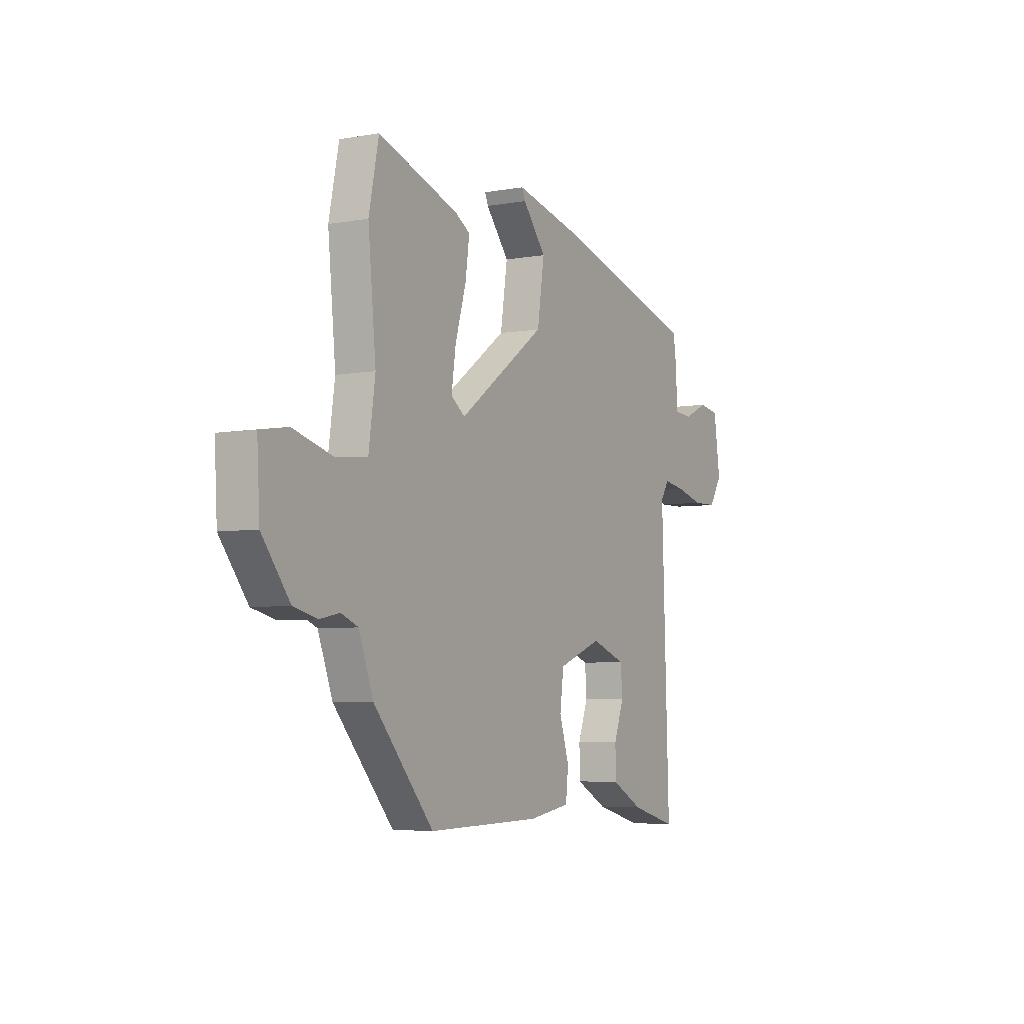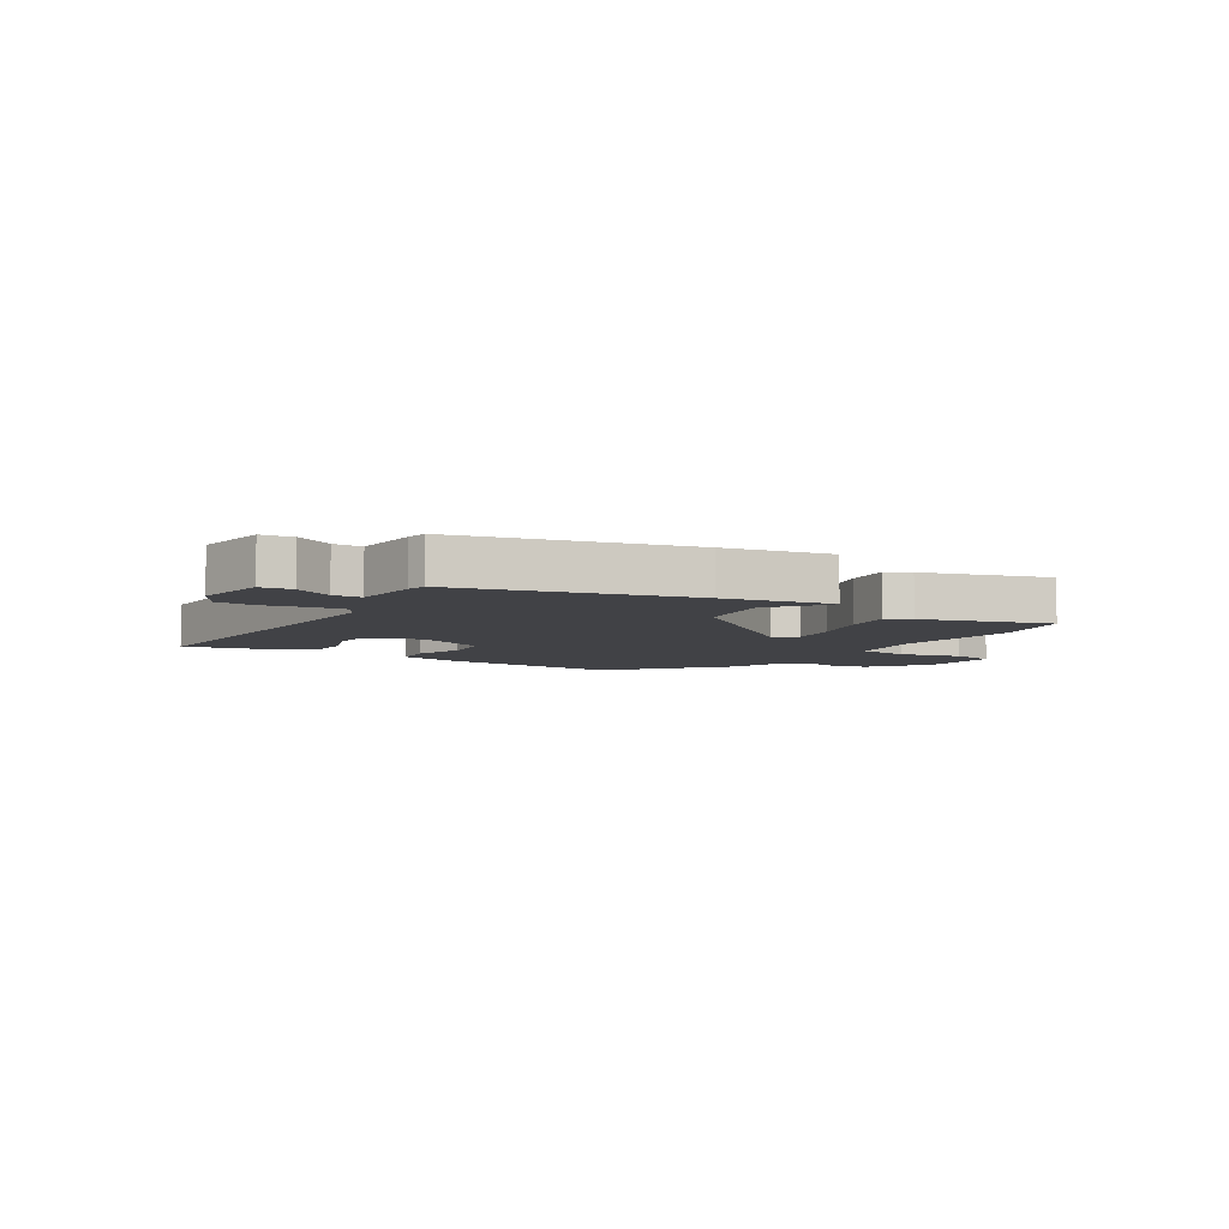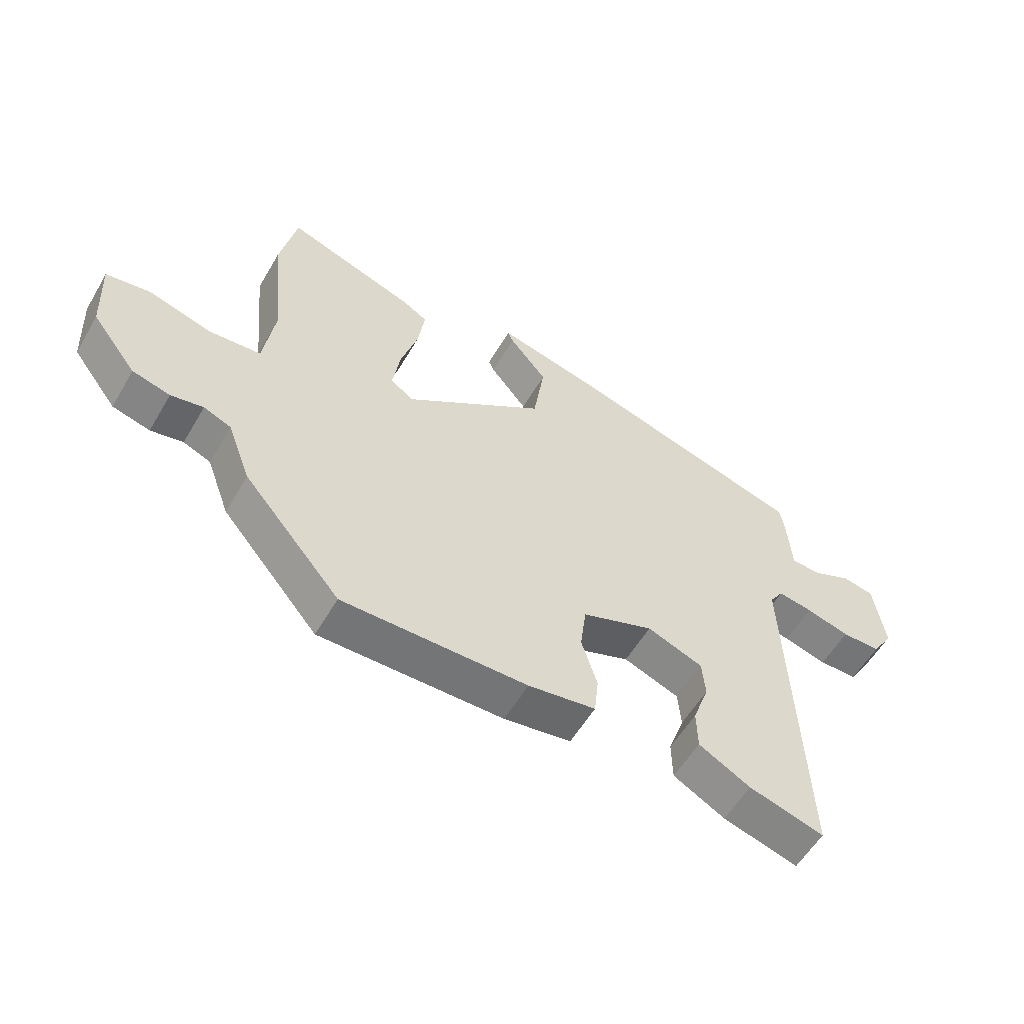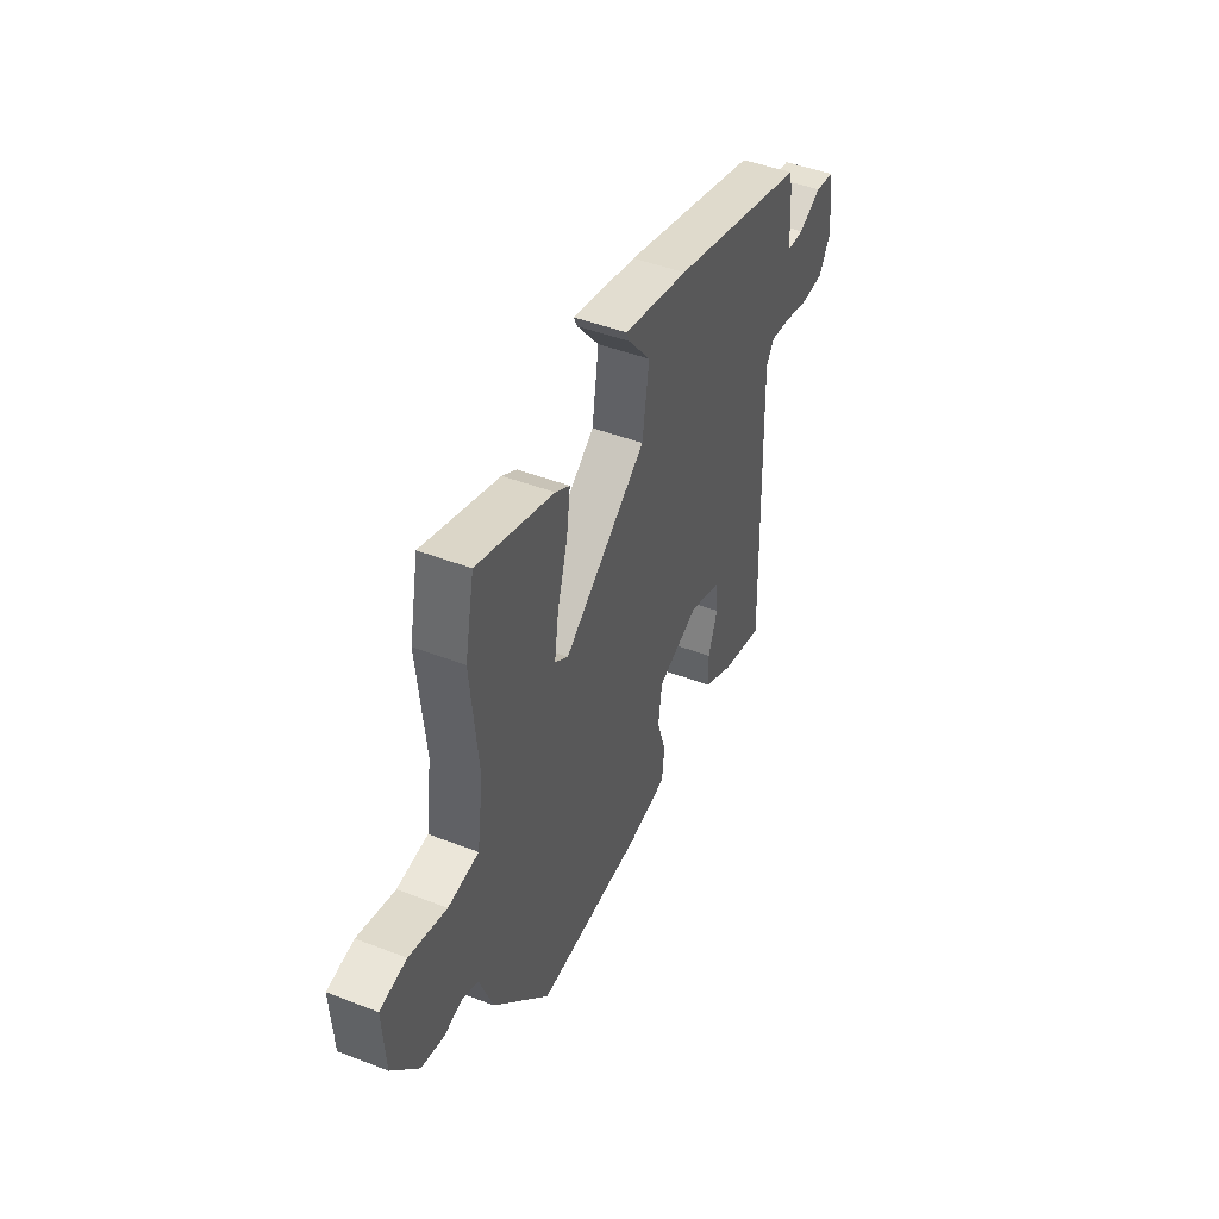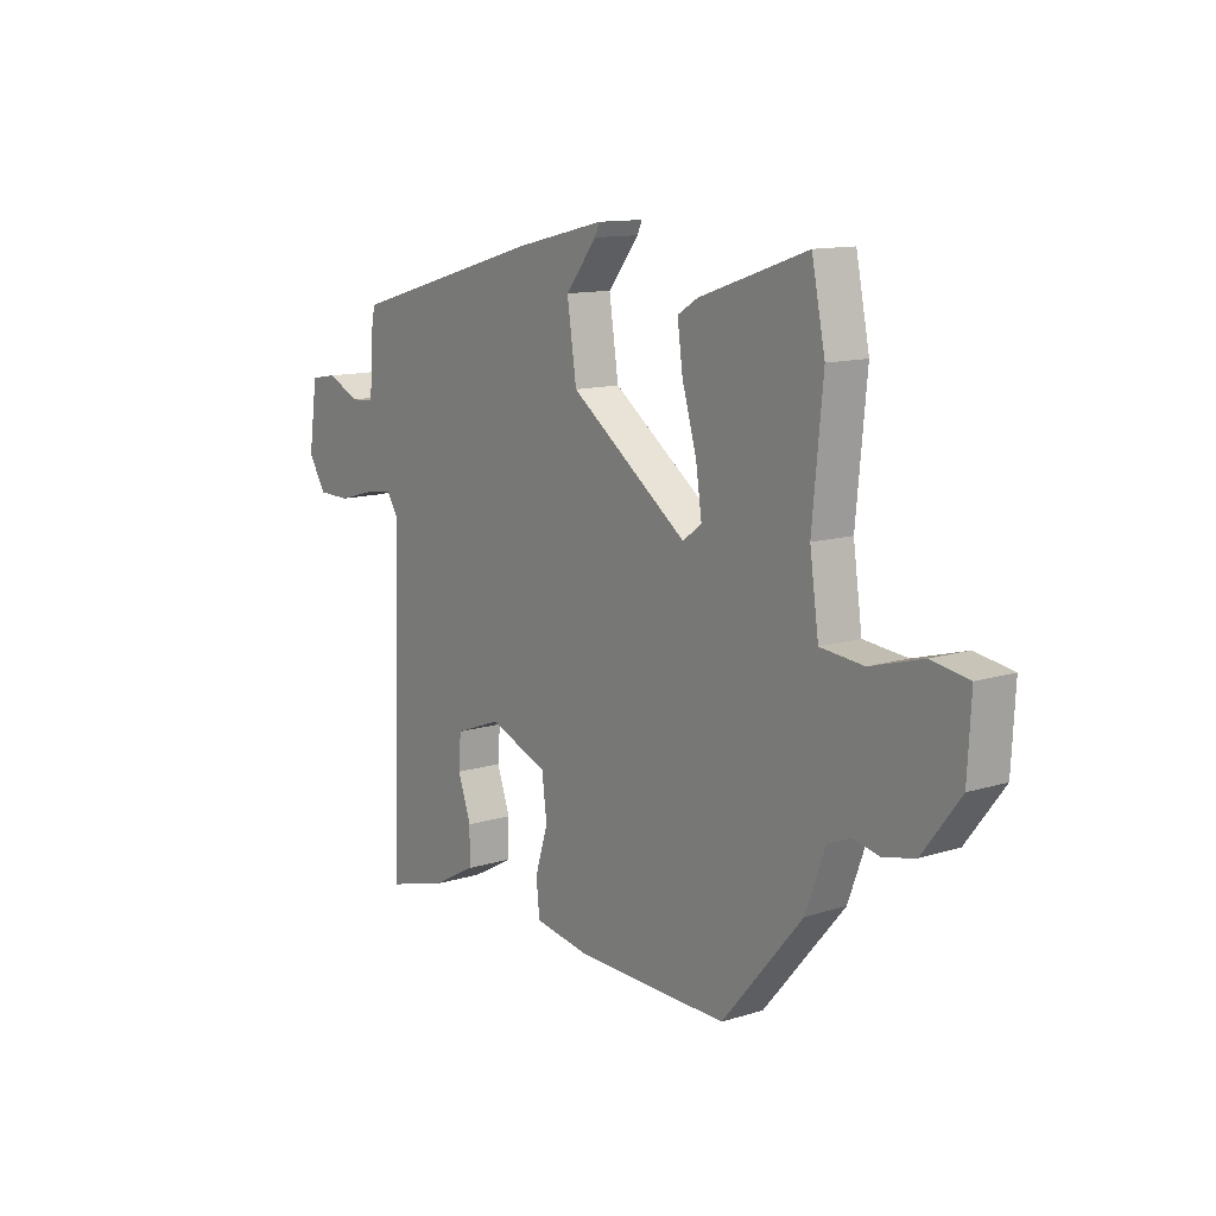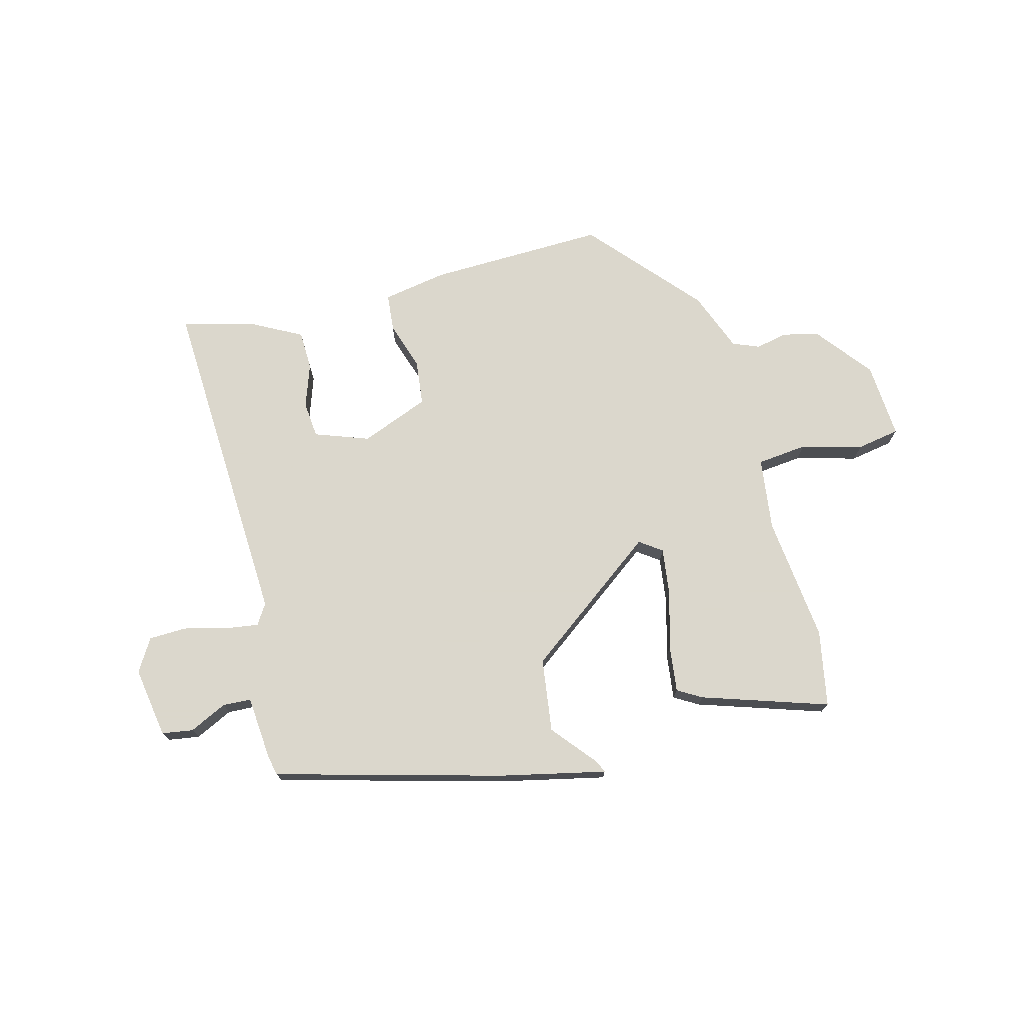
<metadata>
{"format":"obj","ext":"obj","renderer":"f3d","projection":"perspective","resolution":1024,"background":"white","views":[{"elev":-5.0,"azim":119.5,"up":"+Z"},{"elev":-6.7,"azim":-33.5,"up":"+Y"},{"elev":-56.8,"azim":149.8,"up":"+Z"},{"elev":46.4,"azim":113.8,"up":"+Z"},{"elev":12.3,"azim":53.8,"up":"+Z"},{"elev":73.4,"azim":-15.5,"up":"+Y"}]}
</metadata>
<code>
v -0.511 0.07 0.409
v -0.121 0.07 0.52
v 0.062 0.07 0.563
v 0.053 0.07 0.542
v -0.01 0.07 0.464
v 0.009 0.07 0.337
v 0.245 0.07 0.166
v 0.283 0.07 0.194
v 0.271 0.07 0.276
v 0.242 0.07 0.375
v 0.231 0.07 0.455
v 0.272 0.07 0.48
v 0.489 0.07 0.554
v 0.516 0.07 0.422
v 0.495 0.07 0.203
v 0.513 0.07 0.077
v 0.6 0.07 0.069
v 0.705 0.07 0.099
v 0.78 0.07 0.087
v 0.773 0.07 -0.045
v 0.698 0.07 -0.143
v 0.635 0.07 -0.159
v 0.581 0.07 -0.148
v 0.535 0.07 -0.167
v 0.496 0.07 -0.272
v 0.334 0.07 -0.462
v 0.027 0.07 -0.458
v -0.085 0.07 -0.44
v -0.092 0.07 -0.375
v -0.066 0.07 -0.291
v -0.076 0.07 -0.213
v -0.195 0.07 -0.168
v -0.288 0.07 -0.203
v -0.293 0.07 -0.266
v -0.266 0.07 -0.341
v -0.267 0.07 -0.409
v -0.353 0.07 -0.456
v -0.478 0.07 -0.491
v -0.458 0.07 0.095
v -0.481 0.07 0.13
v -0.539 0.07 0.121
v -0.612 0.07 0.101
v -0.677 0.07 0.102
v -0.712 0.07 0.158
v -0.694 0.07 0.281
v -0.64 0.07 0.29
v -0.575 0.07 0.26
v -0.526 0.07 0.263
v -0.518 0.07 0.375
v -0.511 0 0.409
v -0.121 0 0.52
v 0.062 0 0.563
v 0.053 0 0.542
v -0.01 0 0.464
v 0.009 0 0.337
v 0.245 0 0.166
v 0.283 0 0.194
v 0.271 0 0.276
v 0.242 0 0.375
v 0.231 0 0.455
v 0.272 0 0.48
v 0.489 0 0.554
v 0.516 0 0.422
v 0.495 0 0.203
v 0.513 0 0.077
v 0.6 0 0.069
v 0.705 0 0.099
v 0.78 0 0.087
v 0.773 0 -0.045
v 0.698 0 -0.143
v 0.635 0 -0.159
v 0.581 0 -0.148
v 0.535 0 -0.167
v 0.496 0 -0.272
v 0.334 0 -0.462
v 0.027 0 -0.458
v -0.085 0 -0.44
v -0.092 0 -0.375
v -0.066 0 -0.291
v -0.076 0 -0.213
v -0.195 0 -0.168
v -0.288 0 -0.203
v -0.293 0 -0.266
v -0.266 0 -0.341
v -0.267 0 -0.409
v -0.353 0 -0.456
v -0.478 0 -0.491
v -0.458 0 0.095
v -0.481 0 0.13
v -0.539 0 0.121
v -0.612 0 0.101
v -0.677 0 0.102
v -0.712 0 0.158
v -0.694 0 0.281
v -0.64 0 0.29
v -0.575 0 0.26
v -0.526 0 0.263
v -0.518 0 0.375
f 3 4 5
f 2 3 5
f 1 2 5
f 49 1 5
f 48 49 5
f 45 46 47
f 44 45 47
f 43 44 47
f 42 43 47
f 41 42 47
f 40 41 47 48
f 48 5 6
f 40 48 6
f 39 40 6
f 37 38 39
f 36 37 39
f 35 36 39
f 34 35 39
f 33 34 39
f 39 6 7
f 33 39 7
f 32 33 7
f 28 29 30
f 27 28 30
f 26 27 30
f 25 26 30
f 24 25 30
f 23 24 30 31
f 21 22 23
f 20 21 23
f 19 20 23
f 18 19 23
f 17 18 23
f 23 31 32
f 17 23 32
f 16 17 32
f 13 14 15
f 12 13 15
f 11 12 15
f 10 11 15
f 9 10 15
f 8 9 15 16
f 7 8 16 32
f 54 53 52
f 54 52 51
f 54 51 50
f 54 50 98
f 54 98 97
f 96 95 94
f 96 94 93
f 96 93 92
f 96 92 91
f 96 91 90
f 97 96 90 89
f 55 54 97
f 55 97 89
f 55 89 88
f 88 87 86
f 88 86 85
f 88 85 84
f 88 84 83
f 88 83 82
f 56 55 88
f 56 88 82
f 56 82 81
f 79 78 77
f 79 77 76
f 79 76 75
f 79 75 74
f 79 74 73
f 80 79 73 72
f 72 71 70
f 72 70 69
f 72 69 68
f 72 68 67
f 72 67 66
f 81 80 72
f 81 72 66
f 81 66 65
f 64 63 62
f 64 62 61
f 64 61 60
f 64 60 59
f 64 59 58
f 65 64 58 57
f 81 65 57 56
f 1 50 51 2
f 2 51 52 3
f 3 52 53 4
f 4 53 54 5
f 5 54 55 6
f 6 55 56 7
f 7 56 57 8
f 8 57 58 9
f 9 58 59 10
f 10 59 60 11
f 11 60 61 12
f 12 61 62 13
f 13 62 63 14
f 14 63 64 15
f 15 64 65 16
f 16 65 66 17
f 17 66 67 18
f 18 67 68 19
f 19 68 69 20
f 20 69 70 21
f 21 70 71 22
f 22 71 72 23
f 23 72 73 24
f 24 73 74 25
f 25 74 75 26
f 26 75 76 27
f 27 76 77 28
f 28 77 78 29
f 29 78 79 30
f 30 79 80 31
f 31 80 81 32
f 32 81 82 33
f 33 82 83 34
f 34 83 84 35
f 35 84 85 36
f 36 85 86 37
f 37 86 87 38
f 38 87 88 39
f 39 88 89 40
f 40 89 90 41
f 41 90 91 42
f 42 91 92 43
f 43 92 93 44
f 44 93 94 45
f 45 94 95 46
f 46 95 96 47
f 47 96 97 48
f 48 97 98 49
f 49 98 50 1

</code>
